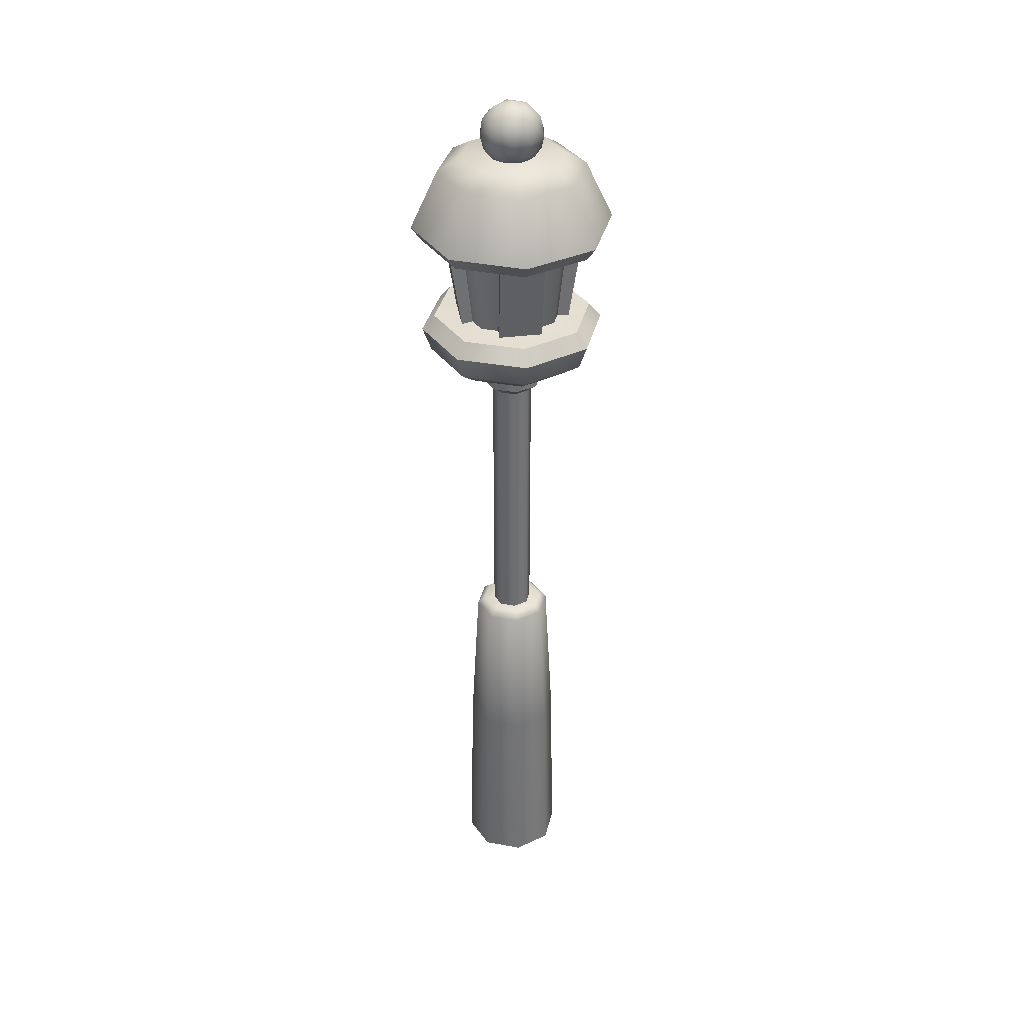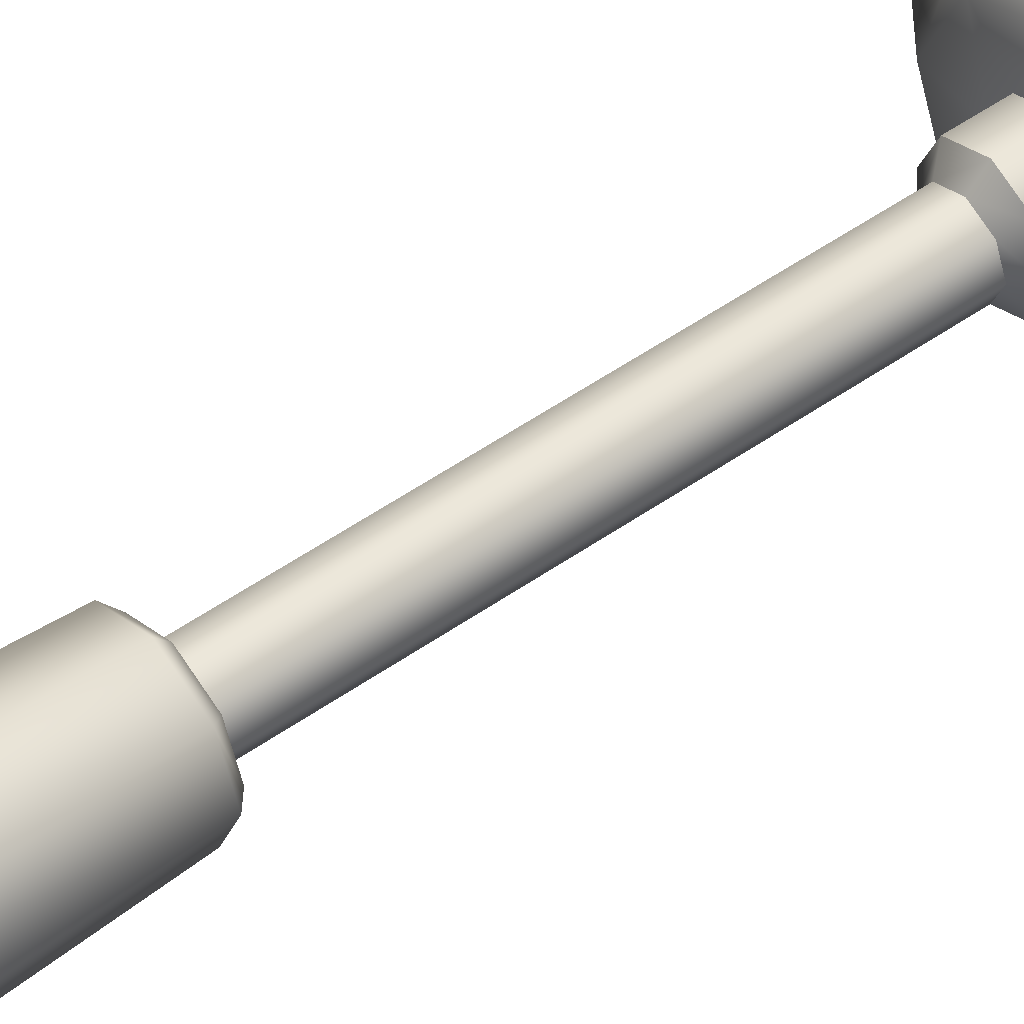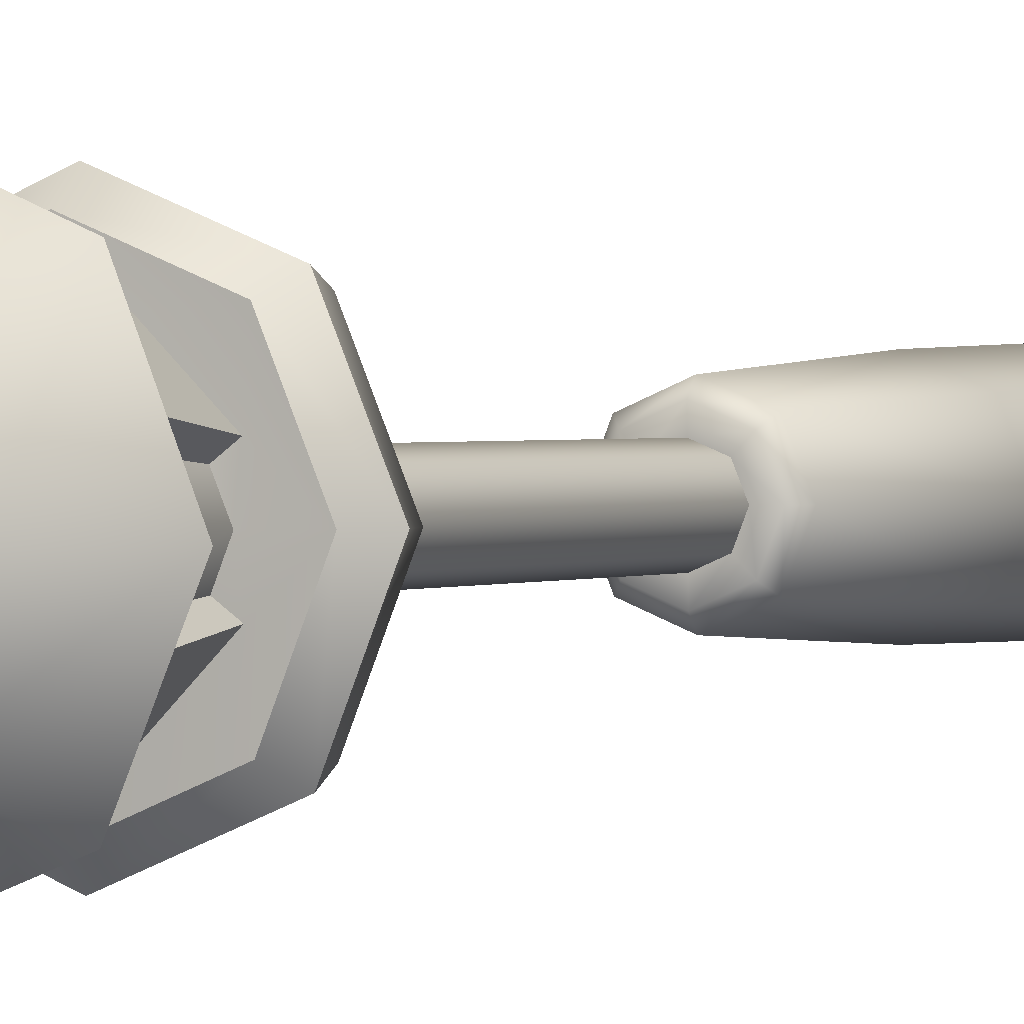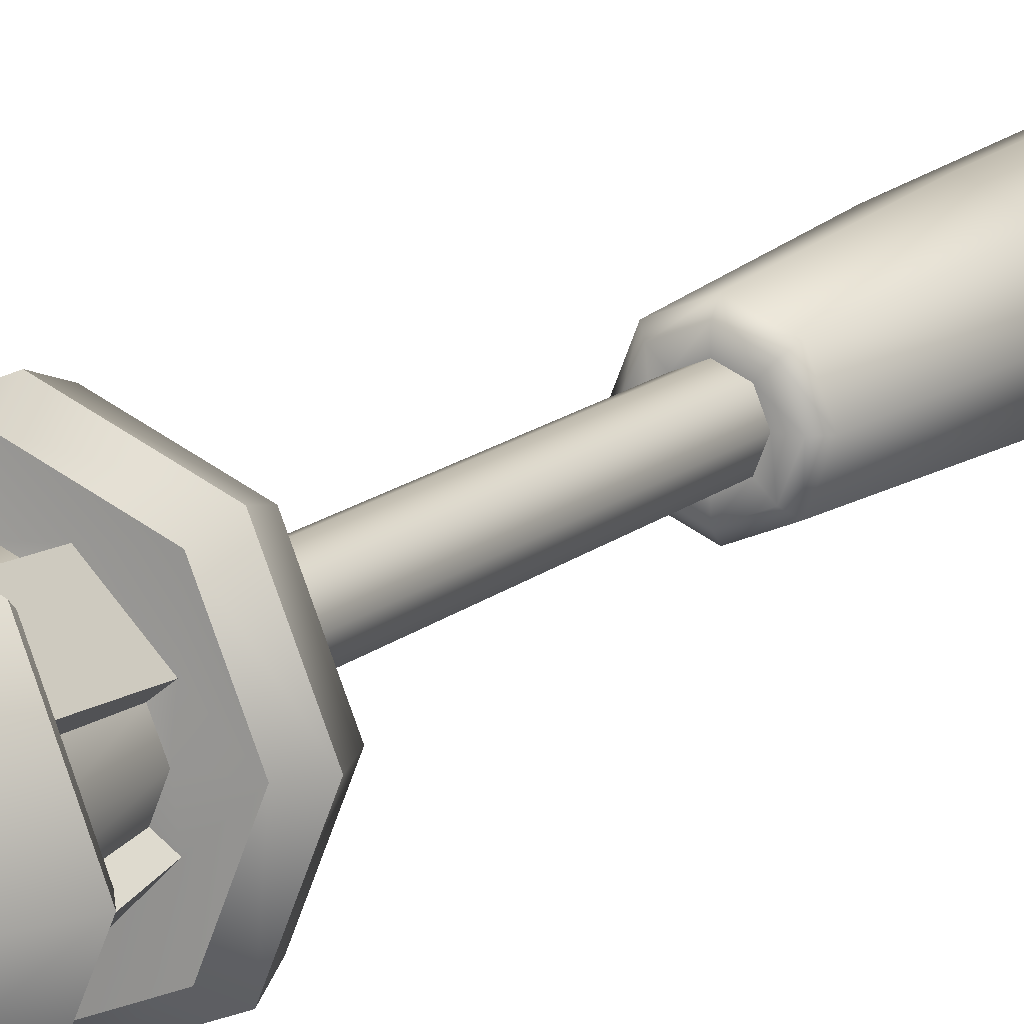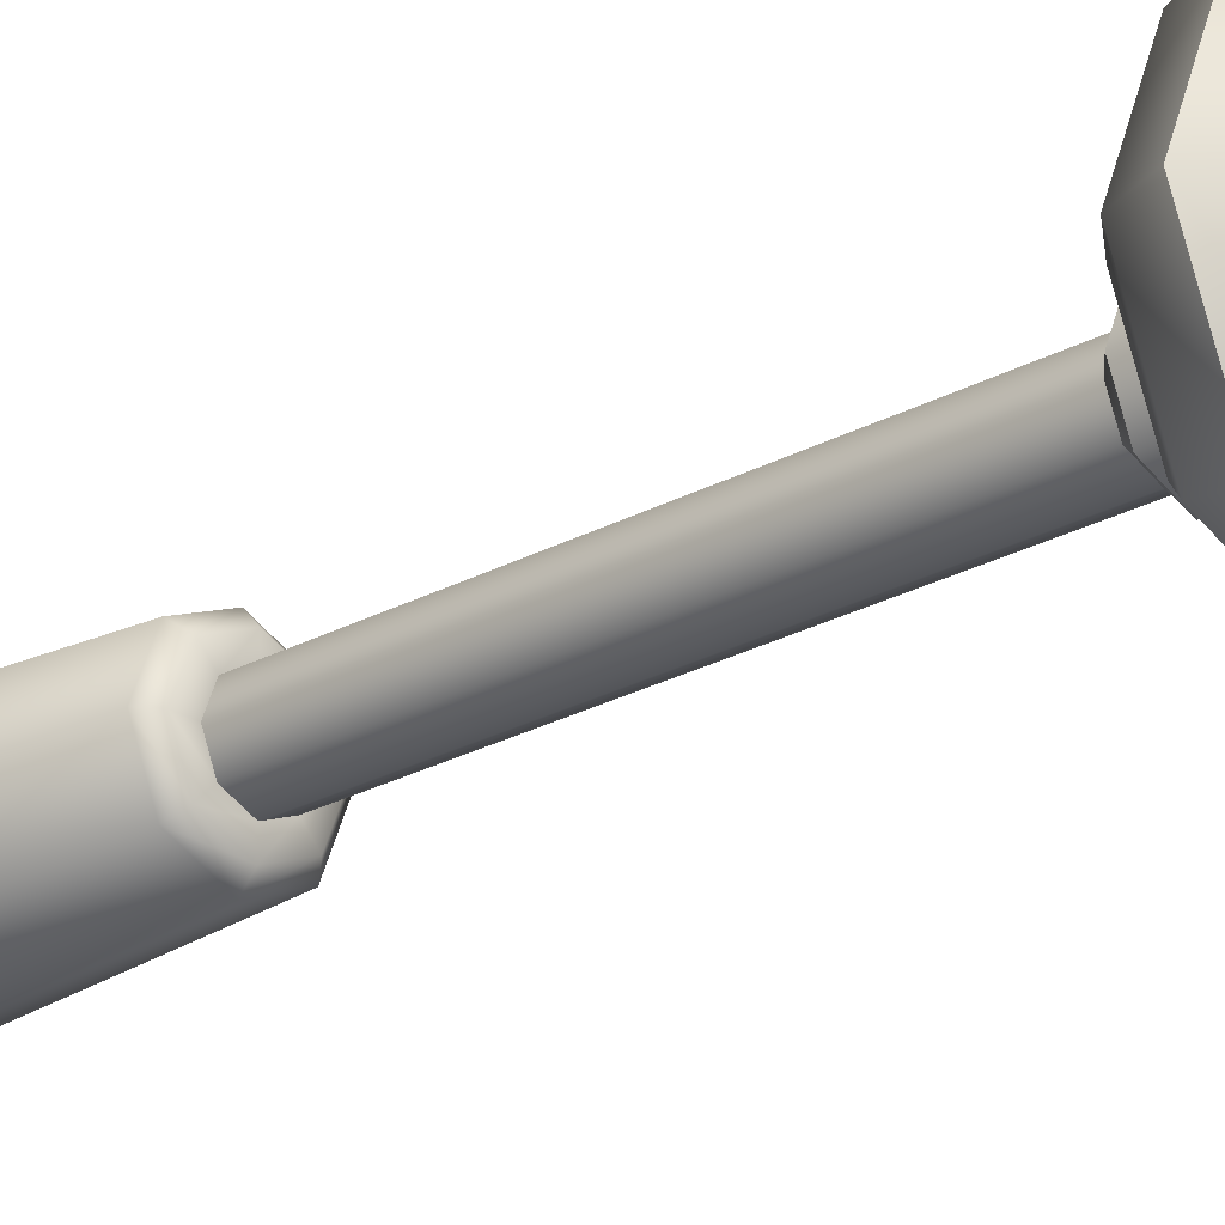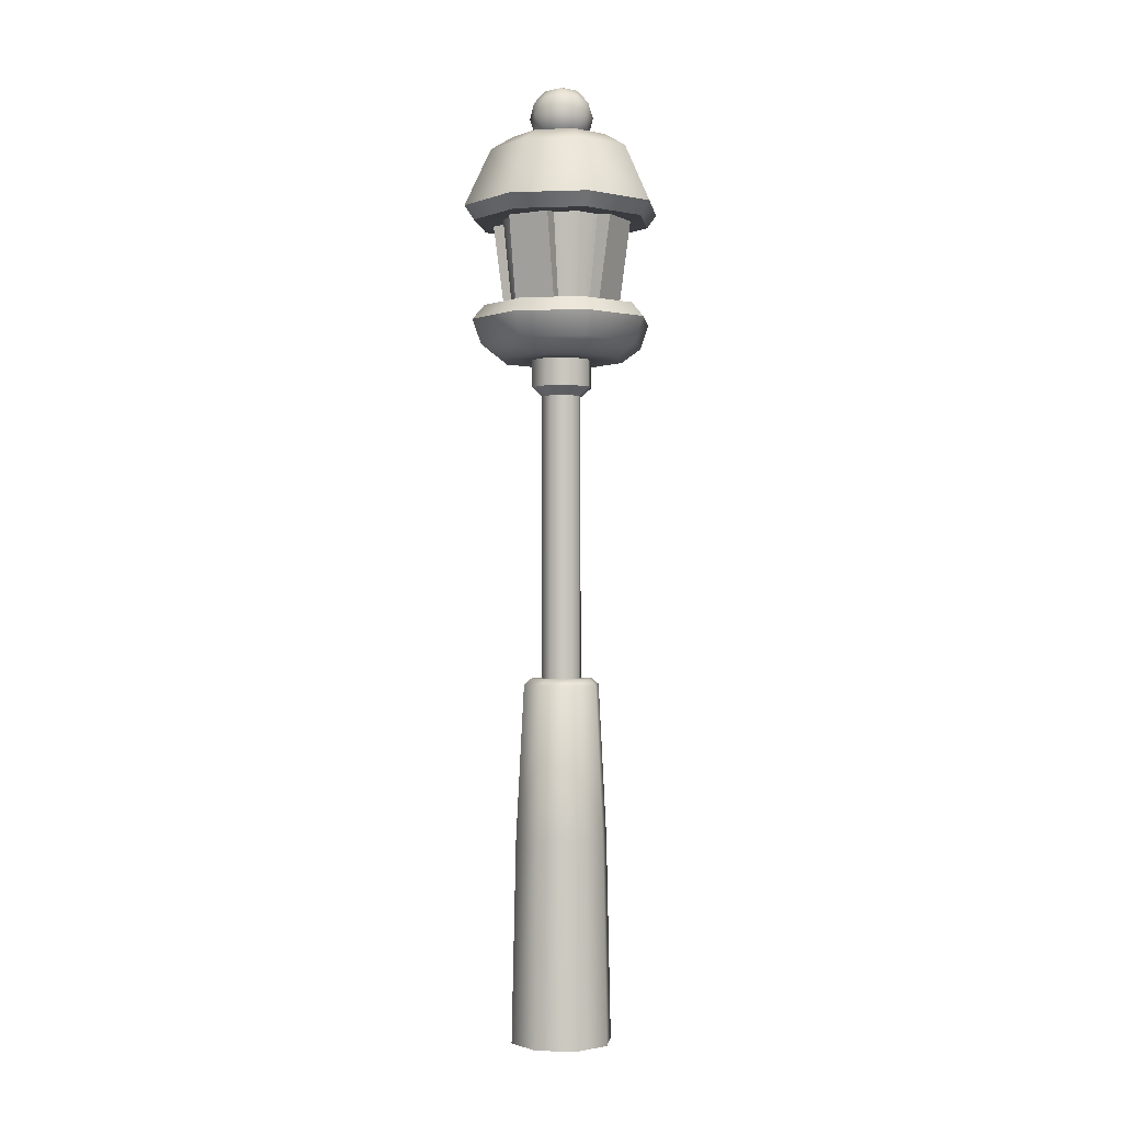
<metadata>
{"format":"obj","ext":"obj","renderer":"f3d","projection":"perspective","resolution":1024,"background":"white","views":[{"elev":36.2,"azim":36.5,"up":"+Y"},{"elev":50.5,"azim":52.2,"up":"+Z"},{"elev":1.1,"azim":-153.5,"up":"+Z"},{"elev":14.9,"azim":-149.8,"up":"+Z"},{"elev":-24.3,"azim":132.4,"up":"+Z"},{"elev":-1.2,"azim":164.7,"up":"+Y"}]}
</metadata>
<code>
o street_lantern
v 0.2434 3.257 -0.002124
v 0.2849 3.657 -0.002486
v 0.002127 3.257 0.2434
v 0.002489 3.657 0.2849
v -0.2434 3.257 0.002124
v -0.2849 3.657 0.002487
v -0.002121 3.257 -0.2434
v -0.002484 3.657 -0.2849
v 4e-06 4.05 1e-06
v 8e-06 4 0
v 0.1085 4.083 0.07886
v -0.04145 4.083 0.1276
v -0.1342 4.083 0
v -0.04145 4.083 -0.1276
v 0.1085 4.083 -0.07886
v 0.04147 4.217 0.1276
v -0.1085 4.217 0.07886
v -0.1085 4.217 -0.07886
v 0.04147 4.217 -0.1276
v 0.1342 4.217 1e-06
v 8e-06 4.3 1e-06
v -0.02436 4.022 0.075
v 0.06381 4.022 0.04635
v 0.03944 4.071 0.1214
v 0.1276 4.071 0
v 0.06381 4.022 -0.04635
v -0.07885 4.022 0
v -0.1032 4.071 0.075
v -0.02436 4.022 -0.075
v -0.1032 4.071 -0.075
v 0.03944 4.071 -0.1214
v 0.1427 4.15 0.04635
v 0.1427 4.15 -0.04635
v 8e-06 4.15 0.15
v 0.08818 4.15 0.1214
v -0.1427 4.15 0.04635
v -0.08816 4.15 0.1214
v -0.08816 4.15 -0.1214
v -0.1427 4.15 -0.04635
v 0.08818 4.15 -0.1214
v 8e-06 4.15 -0.15
v 0.1032 4.229 0.075
v -0.03942 4.229 0.1214
v -0.1276 4.229 1e-06
v -0.03942 4.229 -0.1214
v 0.1032 4.229 -0.075
v 0.02438 4.278 0.075
v 0.07887 4.278 1e-06
v -0.06379 4.278 0.04635
v -0.06379 4.278 -0.04635
v 0.02438 4.278 -0.075
v 0.2097 3 -0.2134
v 0.2748 3.068 -0.2796
v 0.3921 3.068 -0.003421
v 0.2992 3 -0.002611
v 0.2796 3.068 0.2748
v 0.2134 3 0.2097
v 0.003425 3.068 0.3921
v 0.002615 3 0.2992
v -0.2748 3.068 0.2796
v -0.2097 3 0.2134
v -0.392 3.068 0.003422
v -0.2992 3 0.002612
v -0.2796 3.068 -0.2748
v -0.2134 3 -0.2097
v -0.003418 3.068 -0.3921
v -0.002608 3 -0.2992
v -0.4242 3.65 -0.003702
v -0.4699 3.714 -0.0041
v -0.3294 3.714 -0.3352
v -0.2974 3.65 -0.3026
v -0.3026 3.65 0.2974
v -0.3352 3.714 0.3294
v -0.003698 3.65 0.4242
v -0.004097 3.714 0.4699
v 0.2974 3.65 0.3026
v 0.3294 3.714 0.3352
v 0.4242 3.65 0.003703
v 0.4699 3.714 0.004101
v 0.3026 3.65 -0.2974
v 0.3352 3.714 -0.3294
v 0.003706 3.65 -0.4242
v 0.004105 3.714 -0.4699
v -0.1659 4.05 -0.1689
v -0.2401 3.986 -0.2444
v -0.3426 3.986 -0.002989
v -0.2367 4.05 -0.002065
v -0.2444 3.986 0.2401
v -0.1689 4.05 0.1659
v -0.002986 3.986 0.3426
v -0.002062 4.05 0.2367
v 0.2402 3.986 0.2444
v 0.1659 4.05 0.1689
v 0.3426 3.986 0.00299
v 0.2367 4.05 0.002067
v 0.2444 3.986 -0.2401
v 0.1689 4.05 -0.1659
v 0.002994 3.986 -0.3426
v 0.00207 4.05 -0.2367
v 0.3742 3.25 -0.003266
v 0.433 3.182 -0.003778
v 0.3035 3.182 -0.3088
v 0.2623 3.25 -0.2669
v 0.2669 3.25 0.2623
v 0.3088 3.182 0.3035
v 0.00327 3.25 0.3742
v 0.003782 3.182 0.4329
v -0.2623 3.25 0.2669
v -0.3035 3.182 0.3088
v -0.3742 3.25 0.003266
v -0.4329 3.182 0.003779
v -0.2669 3.25 -0.2623
v -0.3088 3.182 -0.3035
v -0.003262 3.25 -0.3742
v -0.003775 3.182 -0.4329
v 0.1008 3 -0.1025
v 0.1438 3 -0.001254
v 0.1025 3 0.1008
v 0.001261 3 0.1438
v -0.1008 3 0.1025
v -0.1438 3 0.001255
v -0.1025 3 -0.1008
v -0.001248 3 -0.1438
v 0.06621 1.5 -0.06737
v 0.09445 1.5 -0.000824
v 0.06737 1.5 0.0662
v 0.000831 1.5 0.09445
v -0.0662 1.5 0.06737
v -0.09444 1.5 0.000824
v -0.06736 1.5 -0.0662
v -0.000818 1.5 -0.09445
v 4e-06 -0.2 0
v -0.2211 0.75 0.00193
v -0.1577 0.75 -0.155
v 0.001933 0.75 0.2211
v -0.155 0.75 0.1577
v 0.2211 0.75 -0.00193
v 0.1577 0.75 0.155
v -0.001926 0.75 -0.2211
v 0.155 0.75 -0.1577
v 0.1281 1.47 -0.1303
v 0.1039 1.5 -0.1057
v 0.1482 1.5 -0.001293
v 0.1827 1.47 -0.001594
v 0.1057 1.5 0.1039
v 0.1303 1.47 0.1281
v 0.001299 1.5 0.1482
v 0.0016 1.47 0.1827
v -0.1039 1.5 0.1057
v -0.1281 1.47 0.1303
v -0.1482 1.5 0.001294
v -0.1827 1.47 0.001595
v -0.1057 1.5 -0.1039
v -0.1303 1.47 -0.1281
v -0.001288 1.5 -0.1482
v -0.00159 1.47 -0.1827
v -0.1027 2.871 -0.1009
v -0.06736 2.829 -0.0662
v -0.000818 2.829 -0.09445
v -0.00125 2.871 -0.1439
v -0.1009 2.871 0.1027
v -0.0662 2.829 0.06737
v -0.09444 2.829 0.000825
v -0.1439 2.871 0.001257
v 0.1027 2.871 0.1009
v 0.06737 2.829 0.0662
v 0.000831 2.829 0.09445
v 0.001262 2.871 0.1439
v 0.1009 2.871 -0.1027
v 0.06621 2.829 -0.06737
v 0.09445 2.829 -0.000824
v 0.144 2.871 -0.001256
v 0.1061 3.25 -0.2531
v 0.2512 3.25 -0.1105
v 0.2929 3.65 -0.1528
v 0.1477 3.65 -0.2955
v 0.3023 3.65 -0.2971
v 0.2531 3.25 0.1061
v 0.1105 3.25 0.2512
v 0.1528 3.65 0.2929
v 0.2955 3.65 0.1477
v 0.2971 3.65 0.3023
v -0.1061 3.25 0.2531
v -0.2512 3.25 0.1105
v -0.2928 3.65 0.1528
v -0.1477 3.65 0.2955
v -0.3023 3.65 0.2971
v -0.2531 3.25 -0.1061
v -0.1105 3.25 -0.2512
v -0.1528 3.65 -0.2928
v -0.2955 3.65 -0.1477
v -0.2971 3.65 -0.3023
v 0.07387 3.257 -0.2127
v 0.103 3.657 -0.2423
v 0.2405 3.657 -0.1072
v 0.2114 3.257 -0.07756
v 0.1072 3.657 0.2405
v 0.07757 3.257 0.2114
v 0.2127 3.257 0.07386
v 0.2423 3.657 0.103
v -0.2405 3.657 0.1072
v -0.2114 3.257 0.07756
v -0.07386 3.257 0.2127
v -0.103 3.657 0.2423
v -0.1072 3.657 -0.2405
v -0.07756 3.257 -0.2114
v -0.2127 3.257 -0.07386
v -0.2423 3.657 -0.103
v 0.242 -0.2 -0.002112
v 0.1697 -0.2 -0.1726
v 0.1726 -0.2 0.1696
v 0.002116 -0.2 0.242
v -0.1696 -0.2 0.1726
v -0.242 -0.2 0.002112
v -0.1726 -0.2 -0.1696
v -0.002109 -0.2 -0.242
f 66 115 102 53
f 173 7 193
f 180 4 197
f 106 104 179
f 181 178 199 200
f 110 108 184
f 175 2 195
f 74 4 180
f 114 112 189
f 114 7 173
f 78 2 175
f 9 84 87
f 10 23 22
f 11 23 25
f 10 22 27
f 10 27 29
f 10 29 26
f 11 25 32
f 12 24 34
f 13 28 36
f 14 30 38
f 15 31 40
f 11 32 35
f 12 34 37
f 13 36 39
f 14 38 41
f 15 40 33
f 16 42 47
f 17 43 49
f 18 44 50
f 19 45 51
f 20 46 48
f 48 51 21
f 48 46 51
f 46 19 51
f 51 50 21
f 51 45 50
f 45 18 50
f 50 49 21
f 50 44 49
f 44 17 49
f 49 47 21
f 49 43 47
f 43 16 47
f 47 48 21
f 47 42 48
f 42 20 48
f 33 46 20
f 33 40 46
f 40 19 46
f 41 45 19
f 41 38 45
f 38 18 45
f 39 44 18
f 39 36 44
f 36 17 44
f 37 43 17
f 37 34 43
f 34 16 43
f 35 42 16
f 35 32 42
f 32 20 42
f 40 41 19
f 40 31 41
f 31 14 41
f 38 39 18
f 38 30 39
f 30 13 39
f 36 37 17
f 36 28 37
f 28 12 37
f 34 35 16
f 34 24 35
f 24 11 35
f 32 33 20
f 32 25 33
f 25 15 33
f 26 31 15
f 26 29 31
f 29 14 31
f 29 30 14
f 29 27 30
f 27 13 30
f 27 28 13
f 27 22 28
f 22 12 28
f 25 26 15
f 25 23 26
f 23 10 26
f 22 24 12
f 22 23 24
f 23 11 24
f 53 102 101 54
f 56 105 107 58
f 58 107 109 60
f 60 109 111 62
f 62 111 113 64
f 64 113 115 66
f 85 70 69 86
f 54 101 105 56
f 86 69 73 88
f 88 73 75 90
f 90 75 77 92
f 92 77 79 94
f 94 79 81 96
f 96 81 83 98
f 98 83 70 85
f 9 99 84
f 9 89 91
f 9 91 93
f 9 93 95
f 9 95 97
f 9 97 99
f 3 179 198
f 9 87 89
f 179 180 197 198
f 74 72 187 186
f 185 6 201
f 68 71 192 191
f 1 174 196
f 78 76 182 181
f 53 54 55 52
f 101 102 103 100
f 54 56 57 55
f 105 101 100 104
f 56 58 59 57
f 107 105 104 106
f 58 60 61 59
f 109 107 106 108
f 60 62 63 61
f 111 109 108 110
f 62 64 65 63
f 113 111 110 112
f 64 66 67 65
f 115 113 112 114
f 66 53 52 67
f 102 115 114 103
f 85 86 87 84
f 86 88 89 87
f 88 90 91 89
f 90 92 93 91
f 92 94 95 93
f 94 96 97 95
f 96 98 99 97
f 98 85 84 99
f 69 70 71 68
f 73 69 68 72
f 75 73 72 74
f 77 75 74 76
f 79 77 76 78
f 81 79 78 80
f 83 81 80 82
f 70 83 82 71
f 67 52 116 123
f 63 65 122 121
f 55 57 118 117
f 61 63 121 120
f 59 61 120 119
f 65 67 123 122
f 57 59 119 118
f 52 55 117 116
f 159 170 124 131
f 118 119 168 165
f 116 117 172 169
f 123 116 169 160
f 121 122 157 164
f 119 120 161 168
f 117 118 165 172
f 152 154 134 133
f 148 150 136 135
f 156 141 140 139
f 124 125 143 142
f 154 156 139 134
f 150 152 133 136
f 146 148 135 138
f 133 134 215 214
f 135 136 213 212
f 137 138 211 209
f 134 139 216 215
f 136 133 214 213
f 138 135 212 211
f 140 137 209 210
f 139 140 210 216
f 144 146 138 137
f 131 124 142 155
f 126 127 147 145
f 128 129 151 149
f 130 131 155 153
f 125 126 145 143
f 127 128 149 147
f 129 130 153 151
f 144 141 142 143
f 146 144 143 145
f 148 146 145 147
f 150 148 147 149
f 152 150 149 151
f 154 152 151 153
f 156 154 153 155
f 141 156 155 142
f 141 144 137 140
f 106 3 183
f 68 6 185
f 110 5 188
f 82 8 190
f 100 1 178
f 82 80 177 176
f 166 167 127 126
f 162 163 129 128
f 158 159 131 130
f 120 121 164 161
f 170 171 125 124
f 171 166 126 125
f 167 162 128 127
f 163 158 130 129
f 166 171 172 165
f 162 167 168 161
f 158 163 164 157
f 170 159 160 169
f 171 170 169 172
f 167 166 165 168
f 163 162 161 164
f 159 158 157 160
f 122 123 160 157
f 173 174 103
f 175 176 177
f 178 179 104
f 180 181 182
f 183 184 108
f 185 186 187
f 188 189 112
f 190 191 192
f 173 176 175 174
f 180 179 178 181
f 185 184 183 186
f 190 189 188 191
f 100 103 174
f 7 8 194 193
f 198 197 4 3
f 202 201 6 5
f 206 205 8 7
f 196 195 2 1
f 1 2 200 199
f 5 6 208 207
f 3 4 204 203
f 184 185 201 202
f 8 176 194
f 188 5 207
f 186 183 203 204
f 6 191 208
f 189 190 205 206
f 183 3 203
f 7 189 206
f 191 188 207 208
f 4 186 204
f 176 173 193 194
f 178 1 199
f 190 8 205
f 5 184 202
f 174 175 195 196
f 2 181 200
f 4 74 186
f 76 74 180 182
f 108 106 183
f 3 106 179
f 104 100 178
f 1 100 174
f 103 114 173
f 7 114 189
f 112 110 188
f 5 110 184
f 2 78 181
f 80 78 175 177
f 8 82 176
f 71 82 190 192
f 6 68 191
f 72 68 185 187
f 132 210 209
f 132 209 211
f 132 211 212
f 132 212 213
f 132 213 214
f 132 214 215
f 132 215 216
f 132 216 210

</code>
